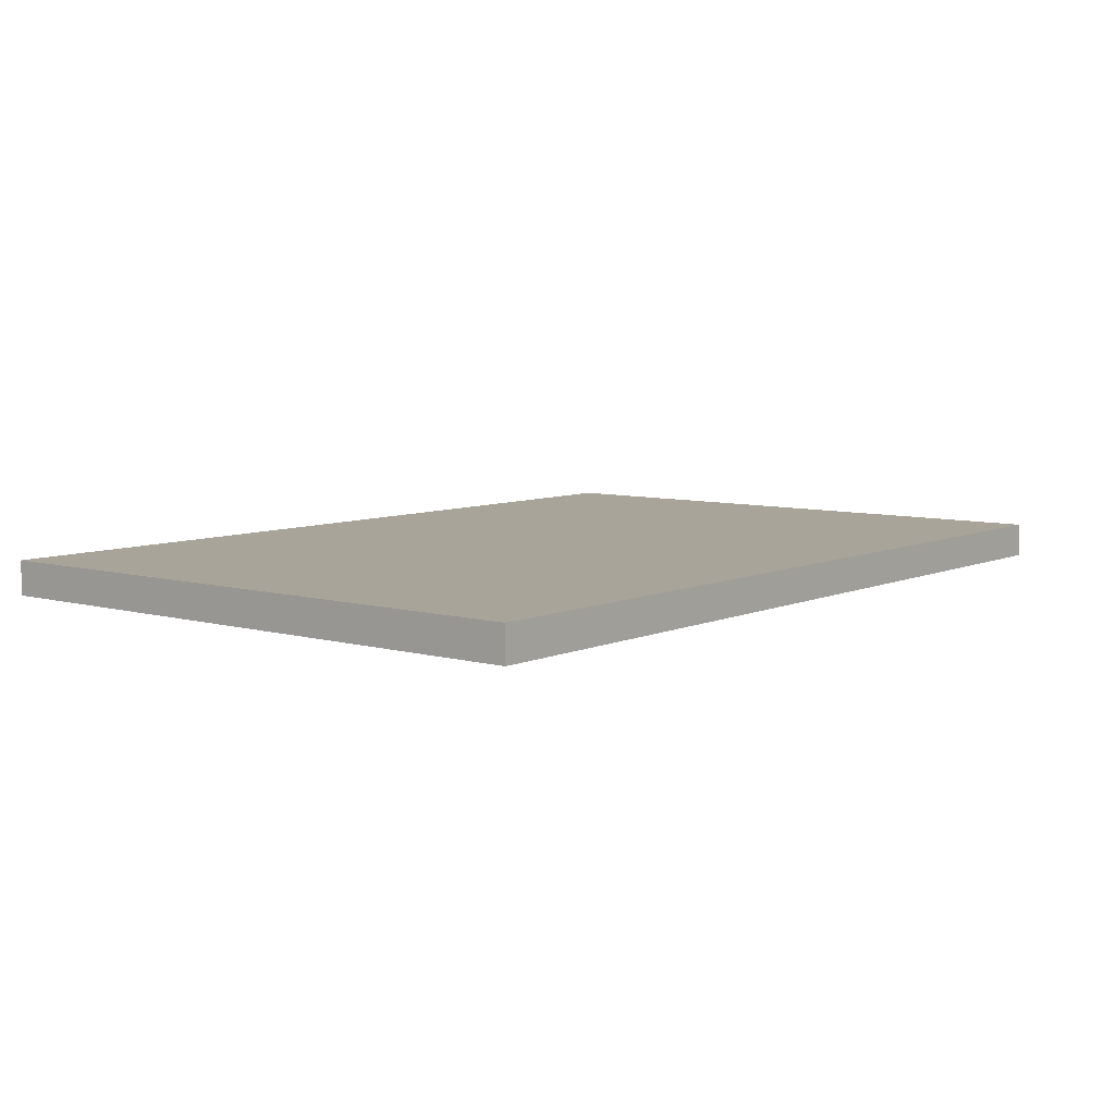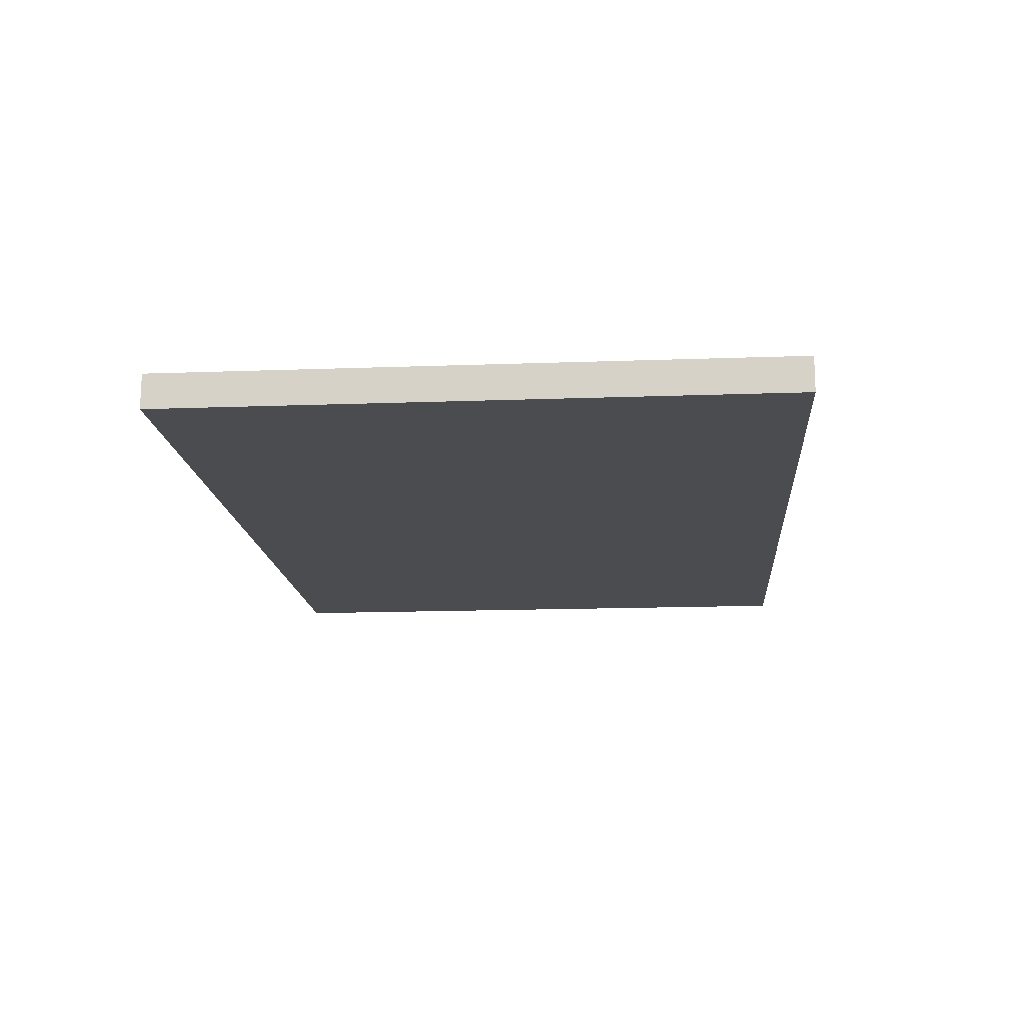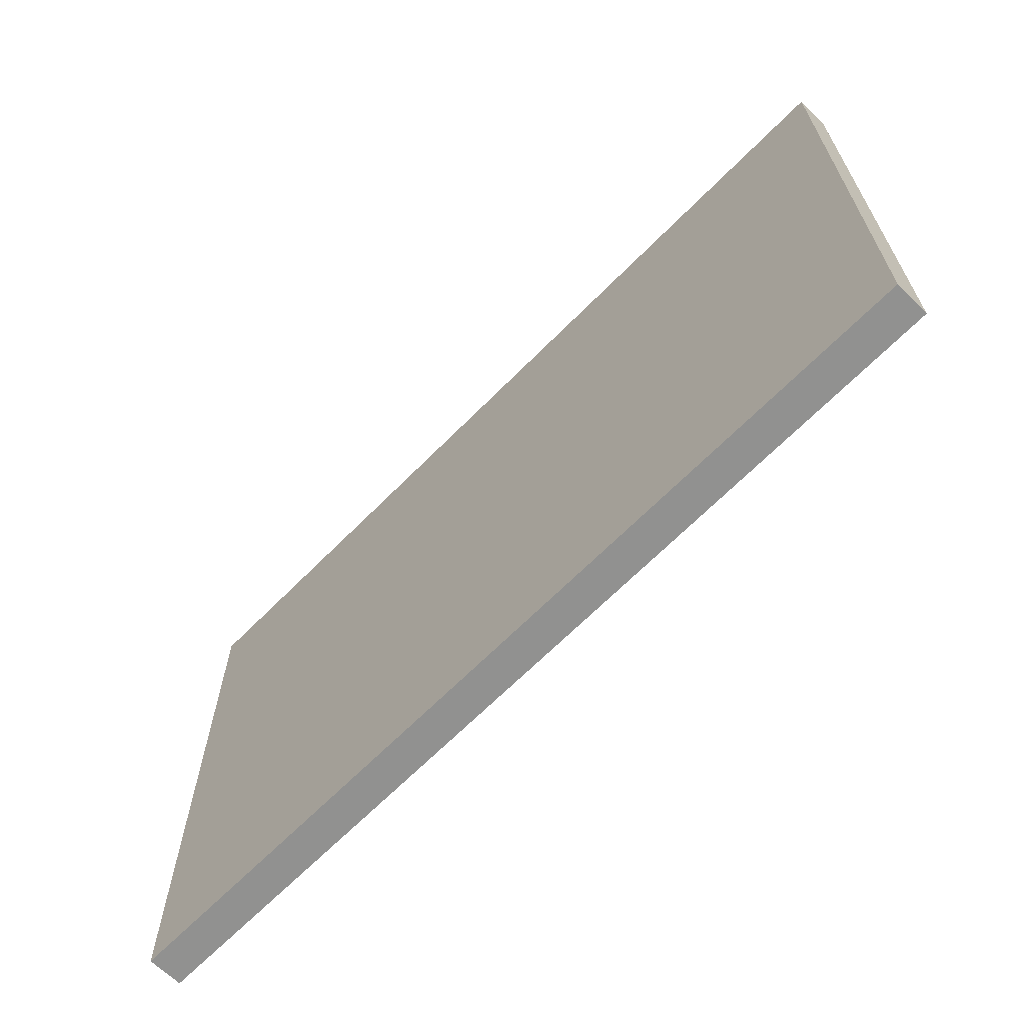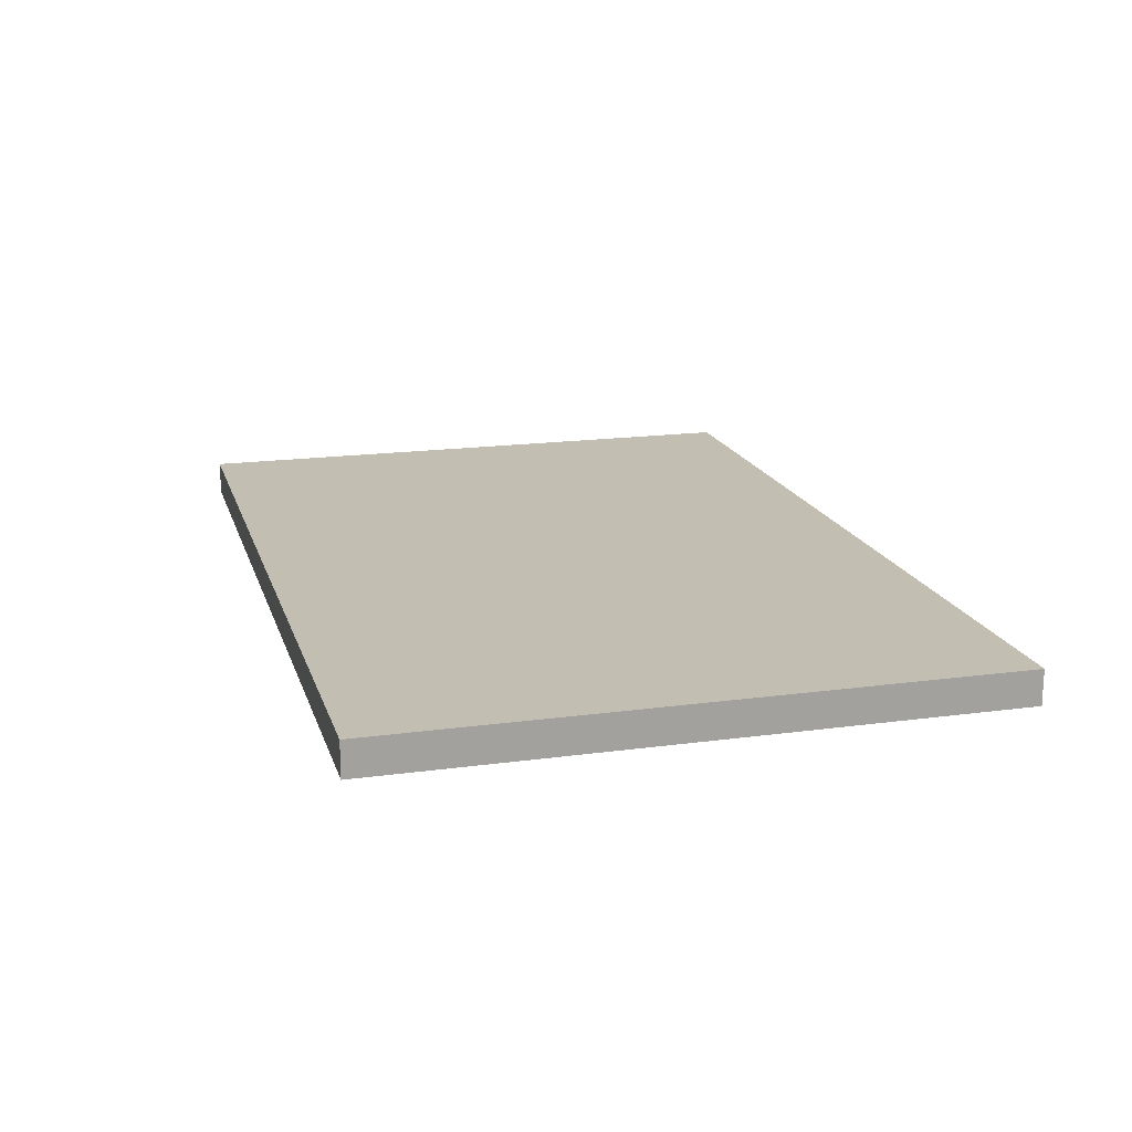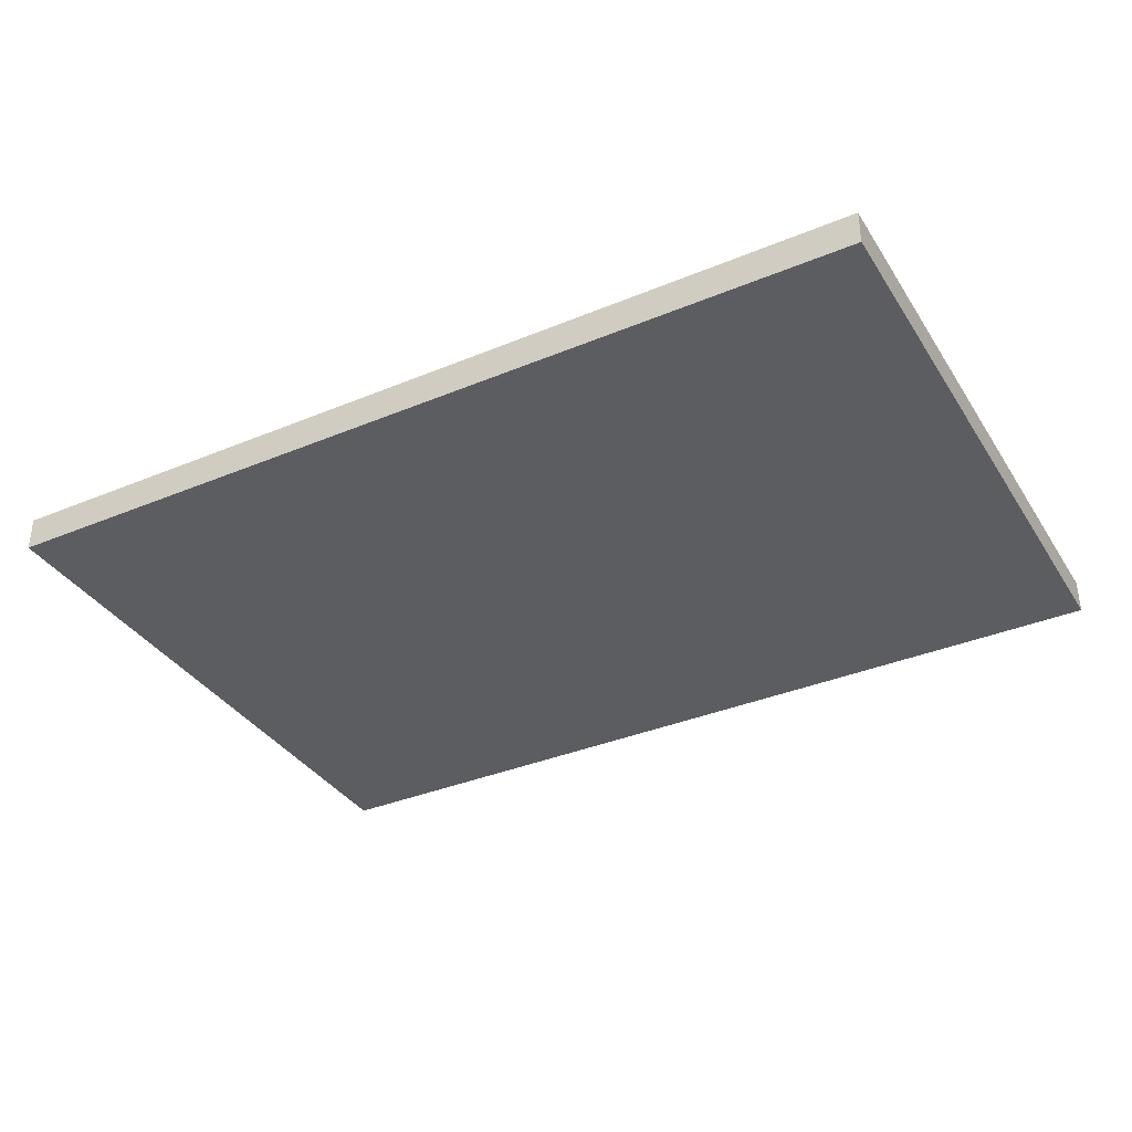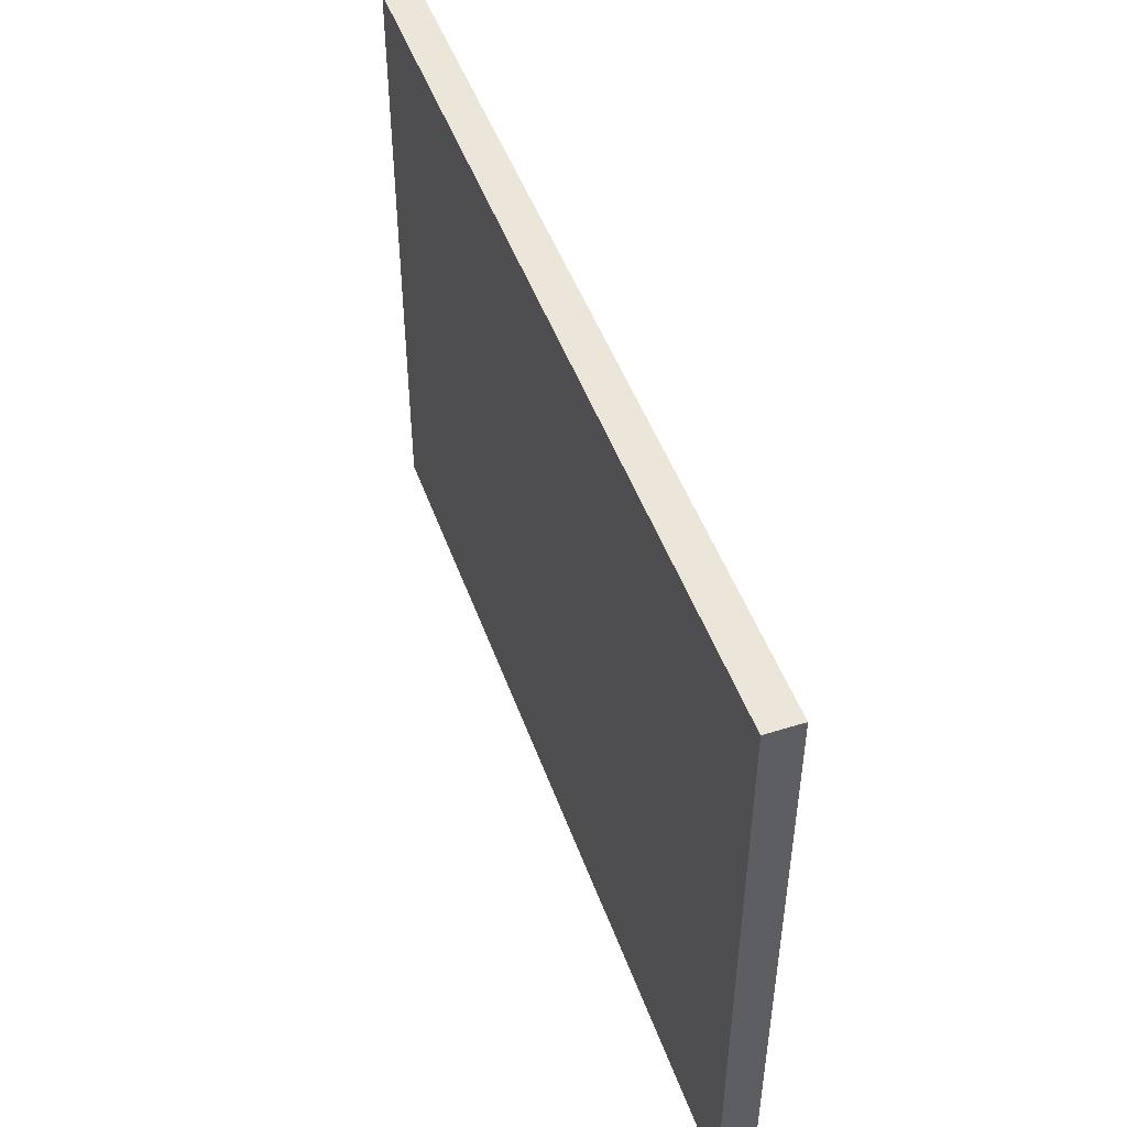
<metadata>
{"format":"obj","ext":"obj","renderer":"f3d","projection":"perspective","resolution":1024,"background":"white","views":[{"elev":7.2,"azim":-51.3,"up":"+Z"},{"elev":-15.2,"azim":-85.5,"up":"+Z"},{"elev":-66.0,"azim":-134.5,"up":"+Y"},{"elev":17.4,"azim":-105.2,"up":"+Z"},{"elev":-36.0,"azim":28.6,"up":"+Z"},{"elev":48.2,"azim":70.7,"up":"+Y"}]}
</metadata>
<code>
g Table
v 6.448 4.414 0.248
v 6.448 -4.414 0.248
v -6.448 -4.414 0.248
v -6.448 4.414 0.248
v 6.448 -4.414 -0.248
v -6.448 -4.414 -0.248
v -6.448 -4.414 0.248
v 6.448 -4.414 0.248
v -6.448 -4.414 -0.248
v -6.448 4.414 -0.248
v -6.448 4.414 0.248
v -6.448 -4.414 0.248
v -6.448 4.414 -0.248
v -6.448 -4.414 -0.248
v 6.448 -4.414 -0.248
v 6.448 4.414 -0.248
v 6.448 4.414 -0.248
v 6.448 -4.414 -0.248
v 6.448 -4.414 0.248
v 6.448 4.414 0.248
v -6.448 4.414 -0.248
v 6.448 4.414 -0.248
v 6.448 4.414 0.248
v -6.448 4.414 0.248
g Table_0
f 3 2 1
f 4 3 1
f 7 6 5
f 8 7 5
f 11 10 9
f 12 11 9
f 15 14 13
f 16 15 13
f 19 18 17
f 20 19 17
f 23 22 21
f 24 23 21

</code>
